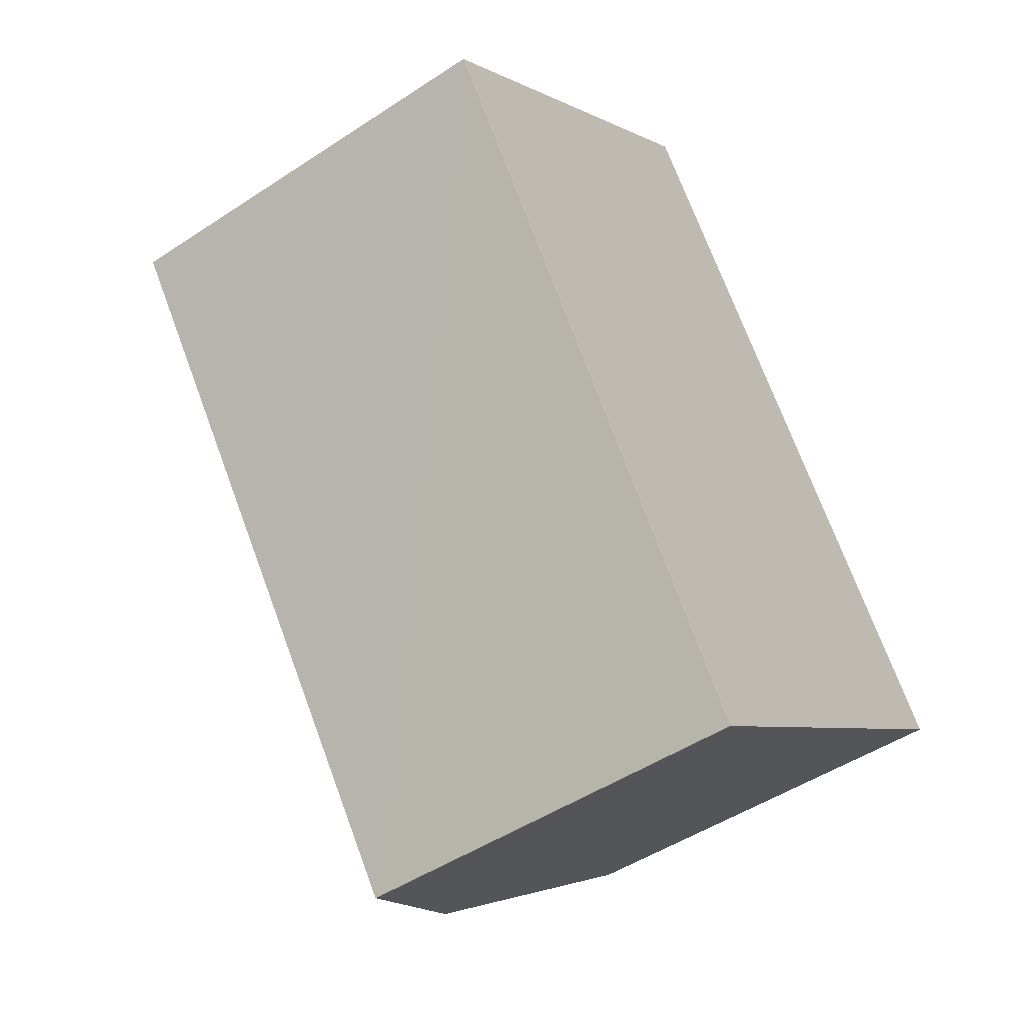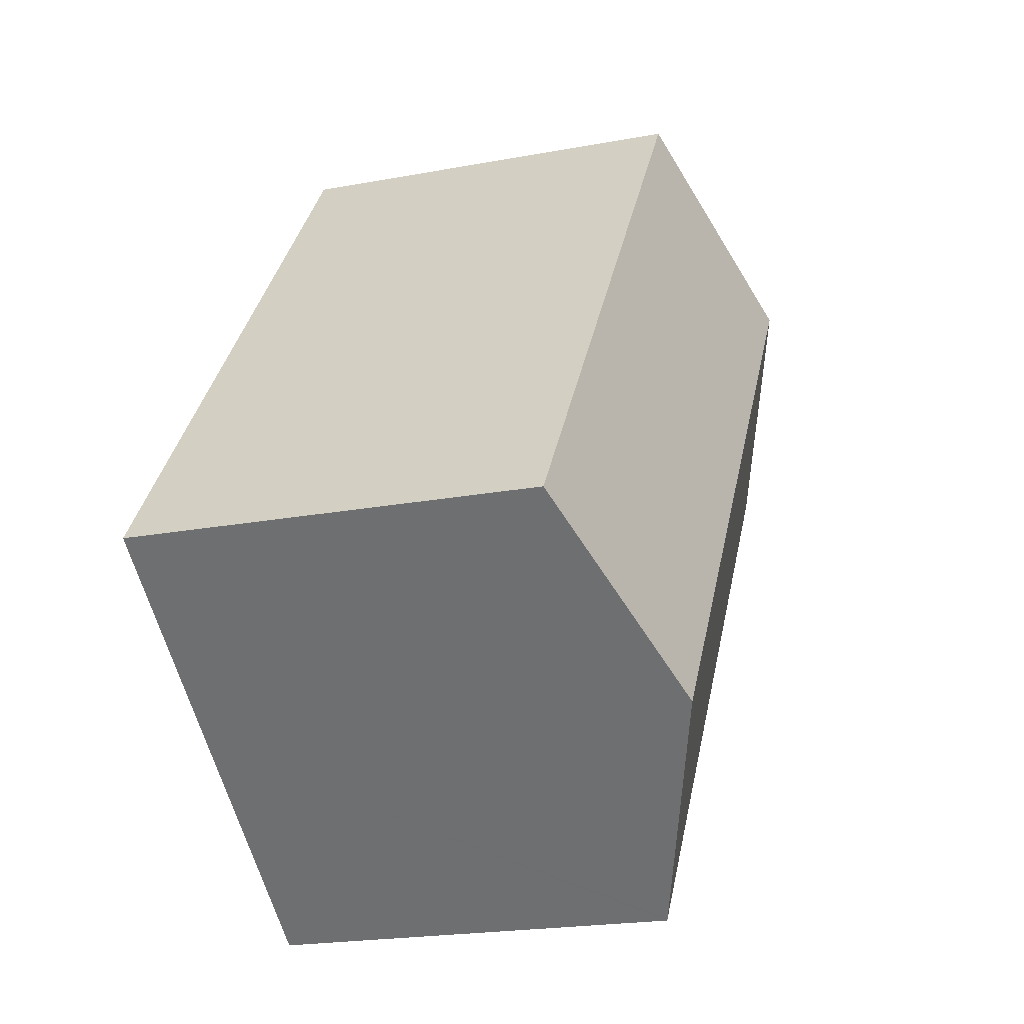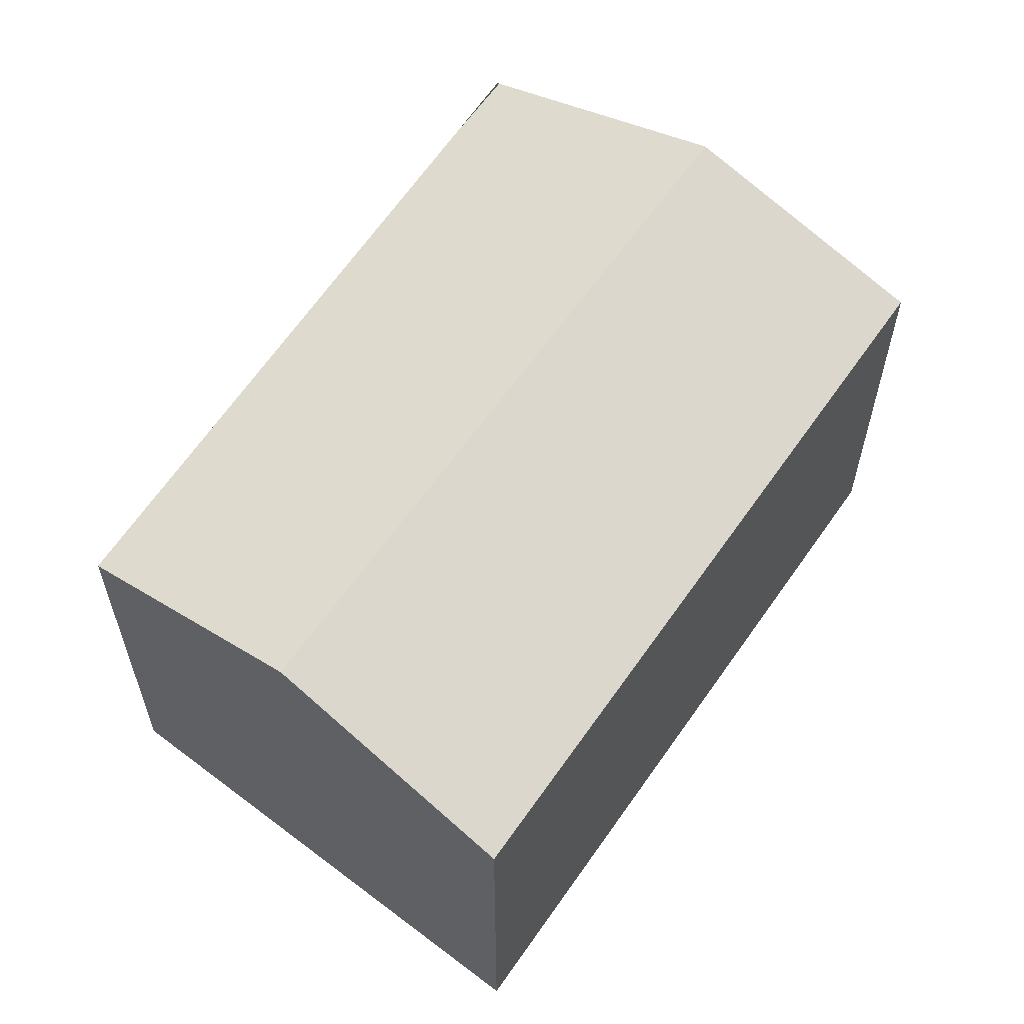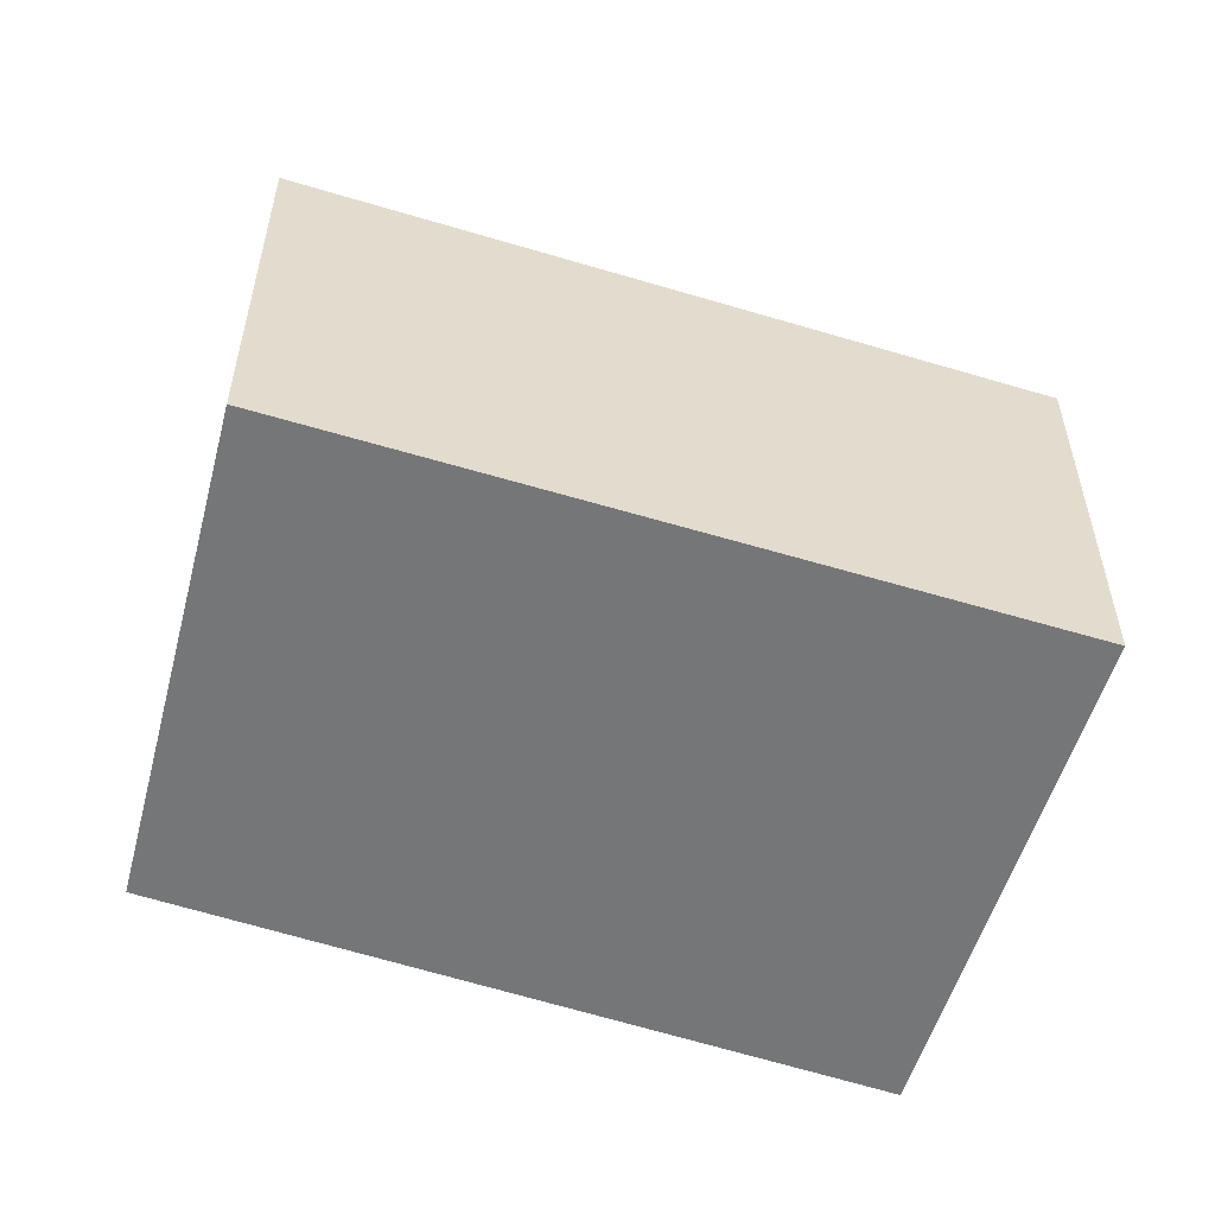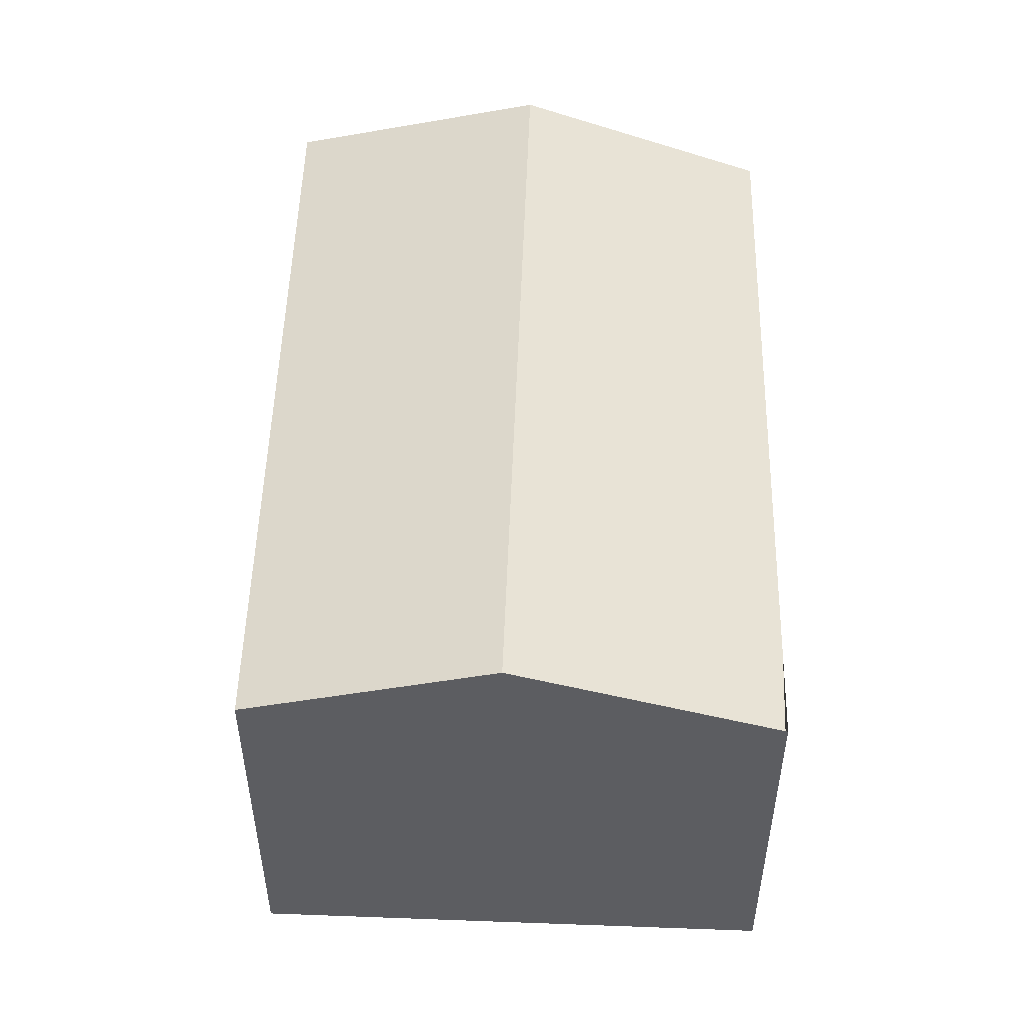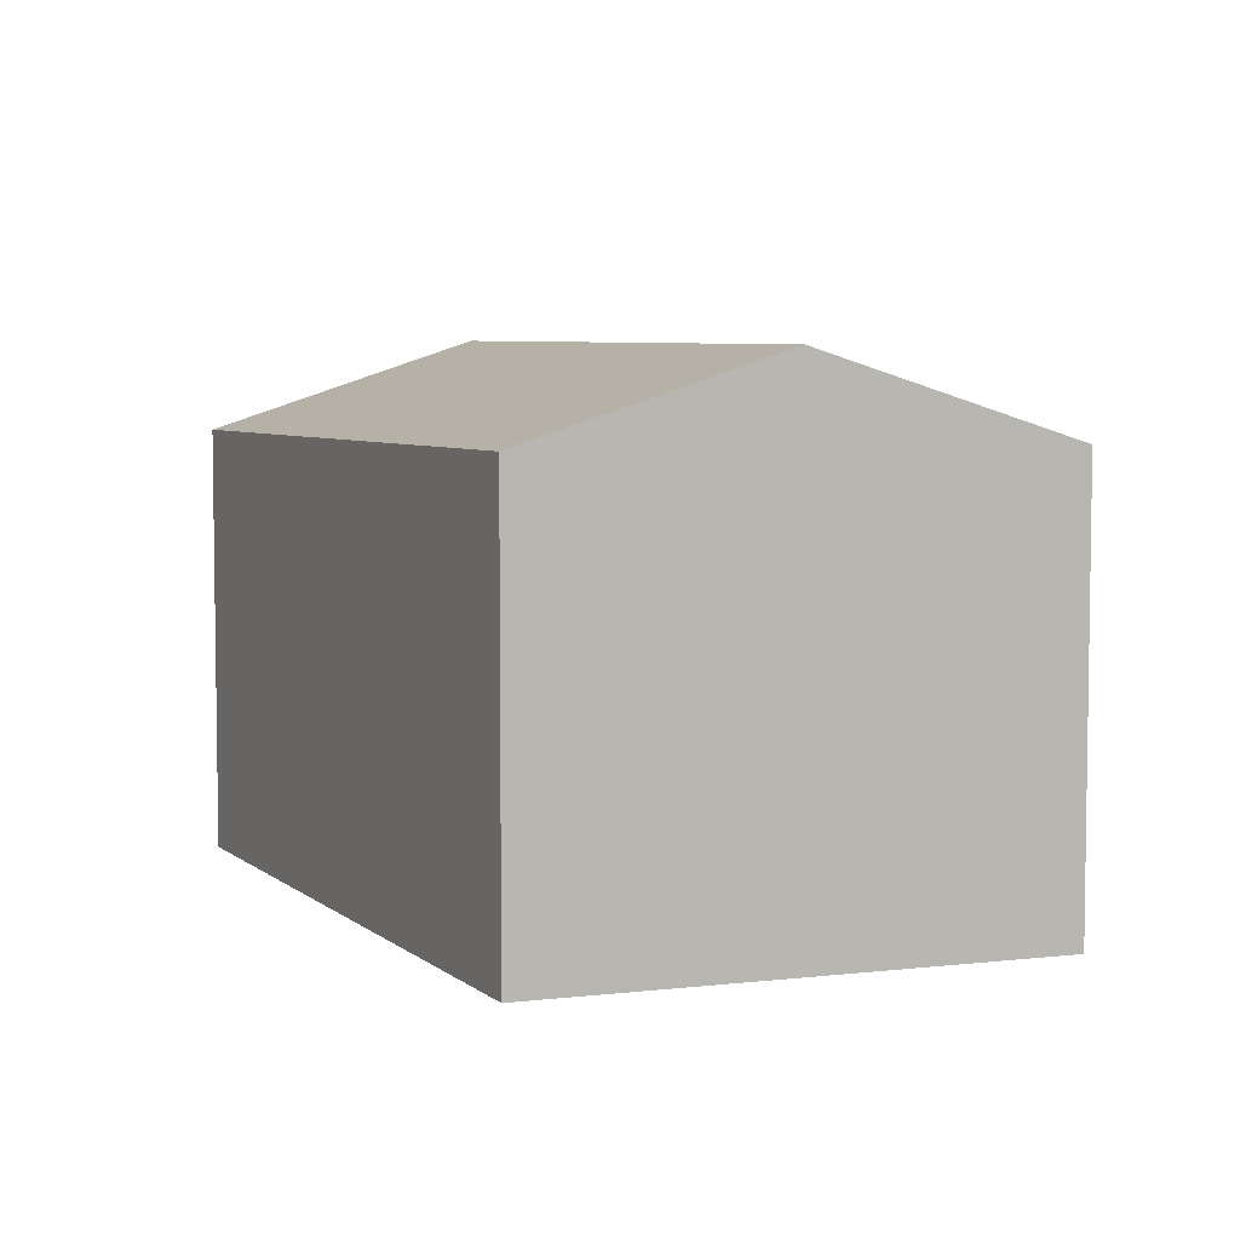
<metadata>
{"format":"obj","ext":"obj","renderer":"f3d","projection":"perspective","resolution":1024,"background":"white","views":[{"elev":-48.1,"azim":-53.4,"up":"+Z"},{"elev":-21.3,"azim":108.4,"up":"+Z"},{"elev":61.7,"azim":-1.6,"up":"+Y"},{"elev":-56.7,"azim":36.3,"up":"+Y"},{"elev":53.4,"azim":146.0,"up":"+Y"},{"elev":5.8,"azim":-59.5,"up":"+Y"}]}
</metadata>
<code>
v  1.427 3.709 1.172
v  2.726 3.076 -3.957
v  0 3.121 1.911e-16
v  4.693 3.709 -3.285
v  3.094 3.076 -4.459
v  6.211 3.108 -2.17
v  2.885 3.108 2.369
v  0 0 0
v  2.885 -1.451e-16 2.369
v  1.427 -7.176e-17 1.172
v  6.211 1.329e-16 -2.17
v  4.693 2.011e-16 -3.285
v  3.079 3.071 -4.47
v  3.079 2.737e-16 -4.47
v  3.094 2.73e-16 -4.459
v  2.726 2.423e-16 -3.957
g defaultobject
f 1 2 3
f 2 1 4
f 2 4 5
f 6 1 7
f 1 6 4
f 8 1 3
f 1 8 7
f 7 8 9
f 9 8 10
f 9 6 7
f 6 9 11
f 11 4 6
f 4 11 5
f 5 11 12
f 5 12 13
f 13 12 14
f 14 12 15
f 2 8 3
f 8 2 13
f 8 13 16
f 16 13 14
f 10 11 9
f 11 10 8
f 11 8 16
f 11 16 12
f 12 16 15
f 15 16 14

</code>
